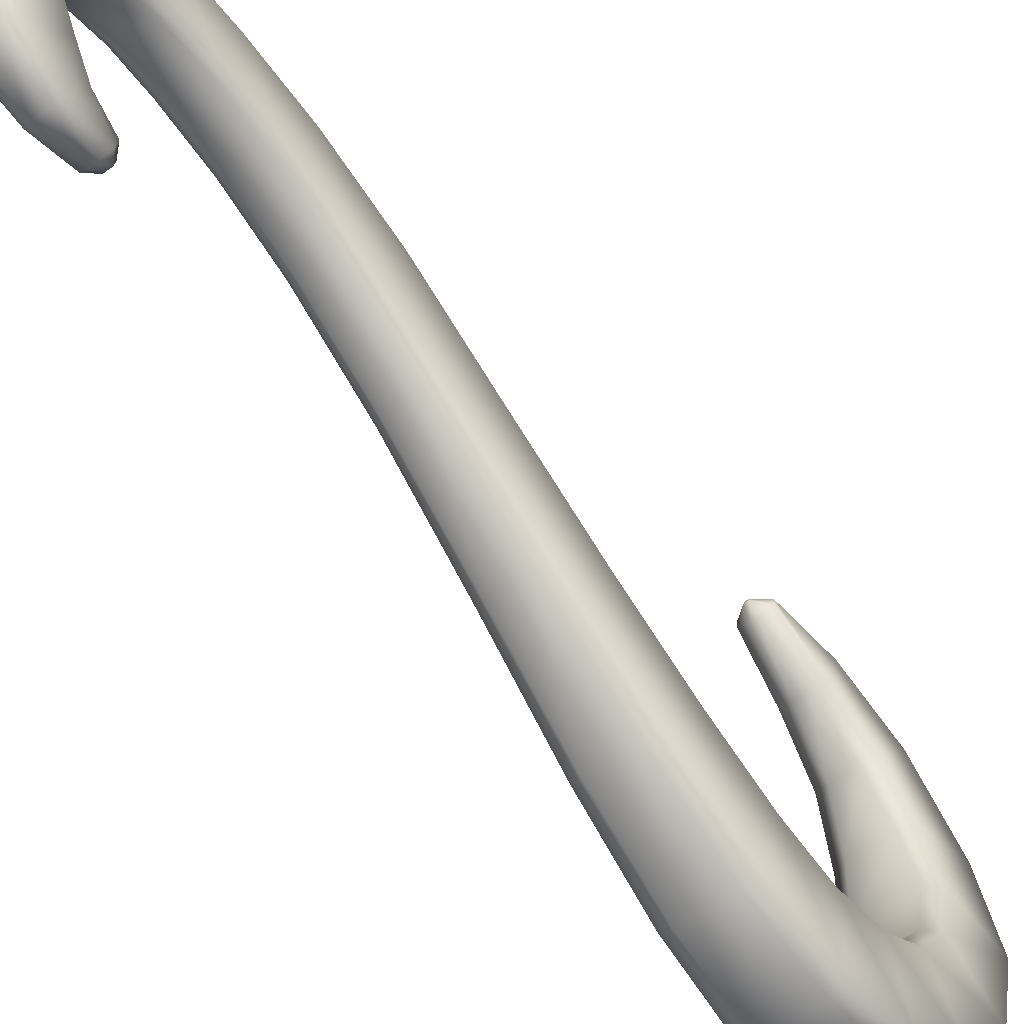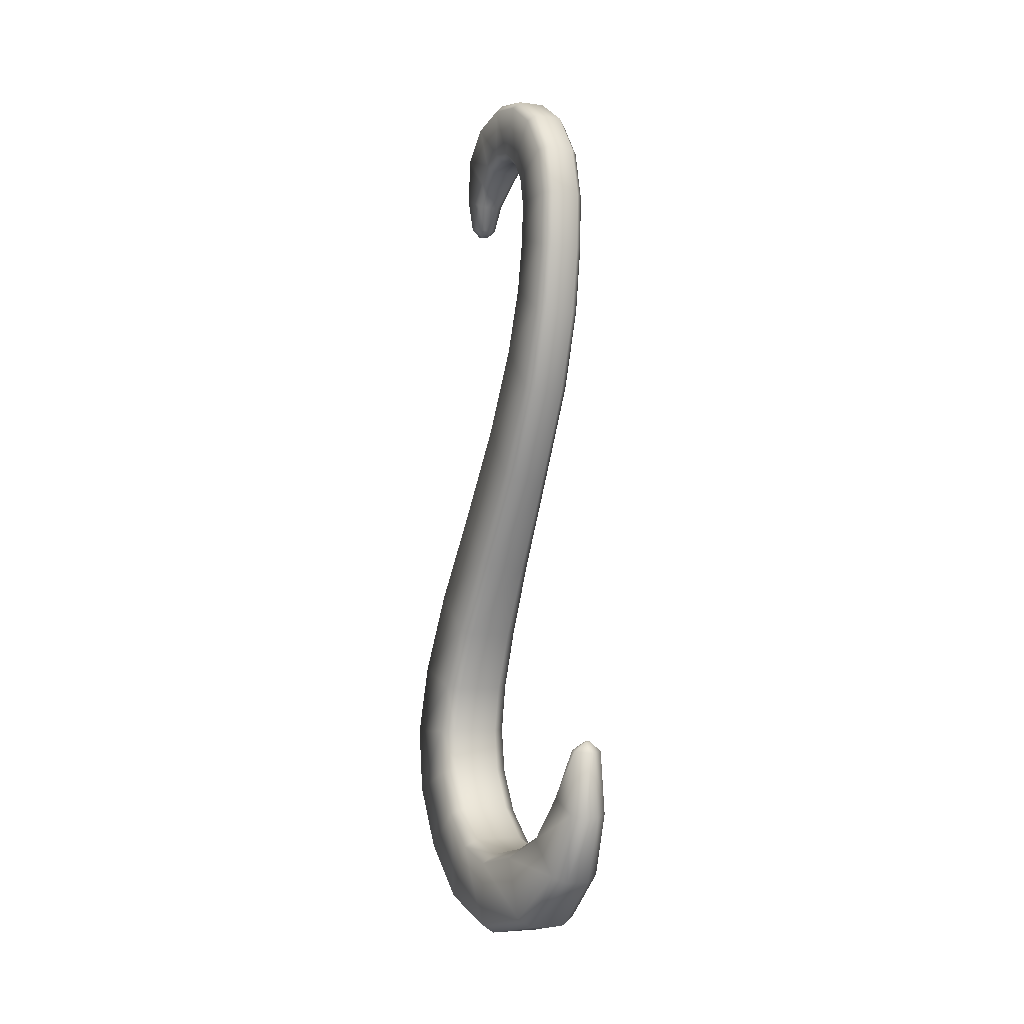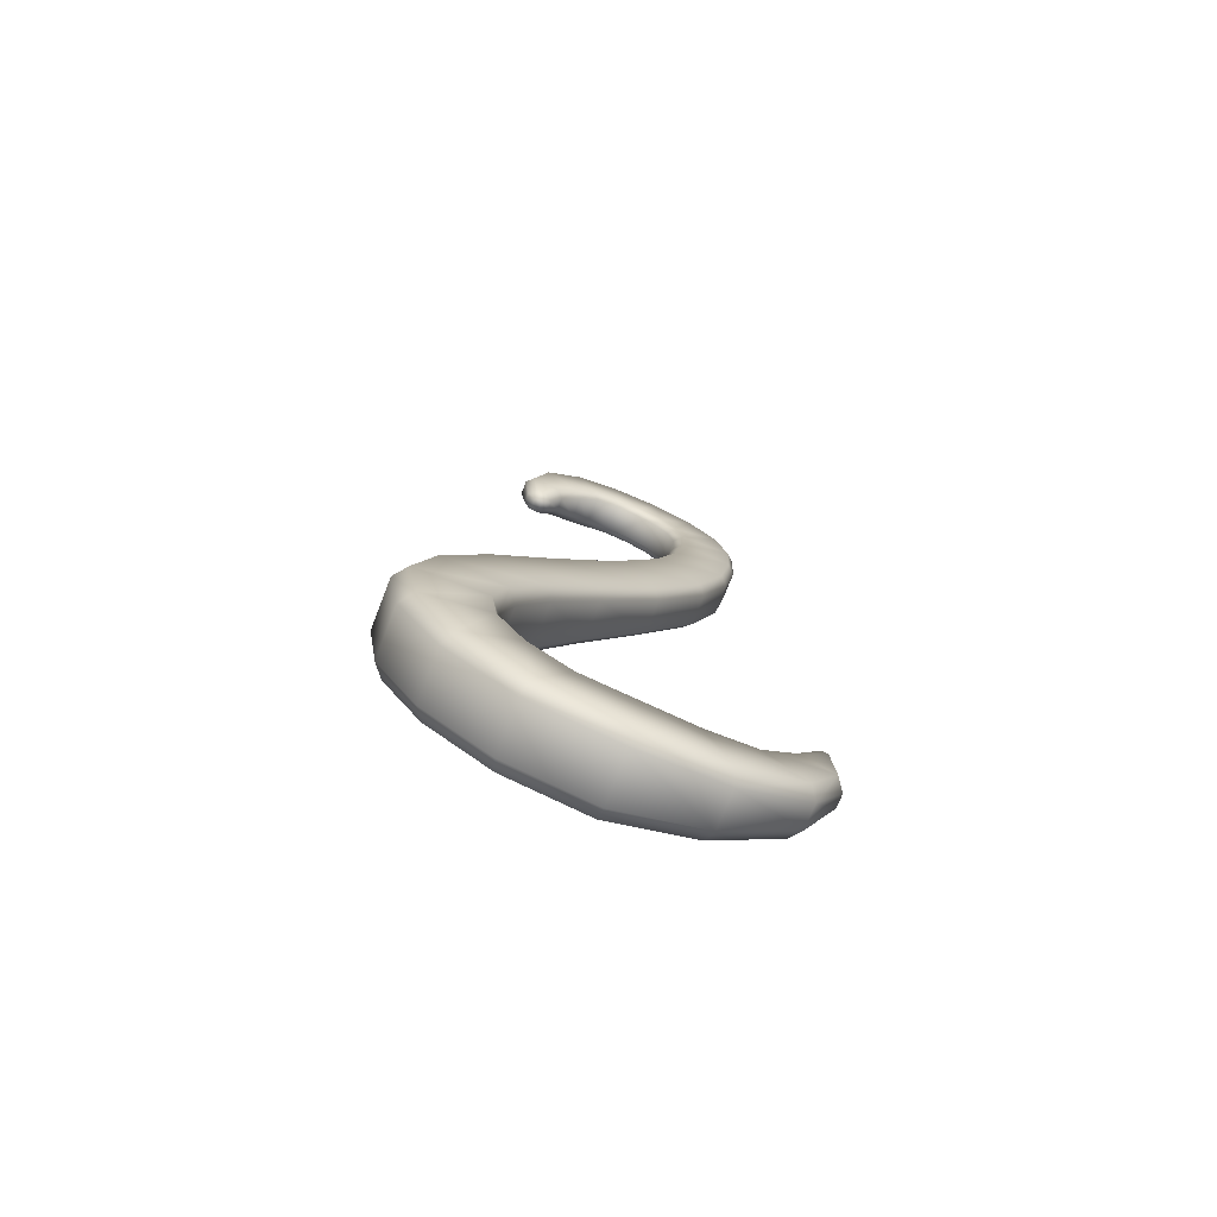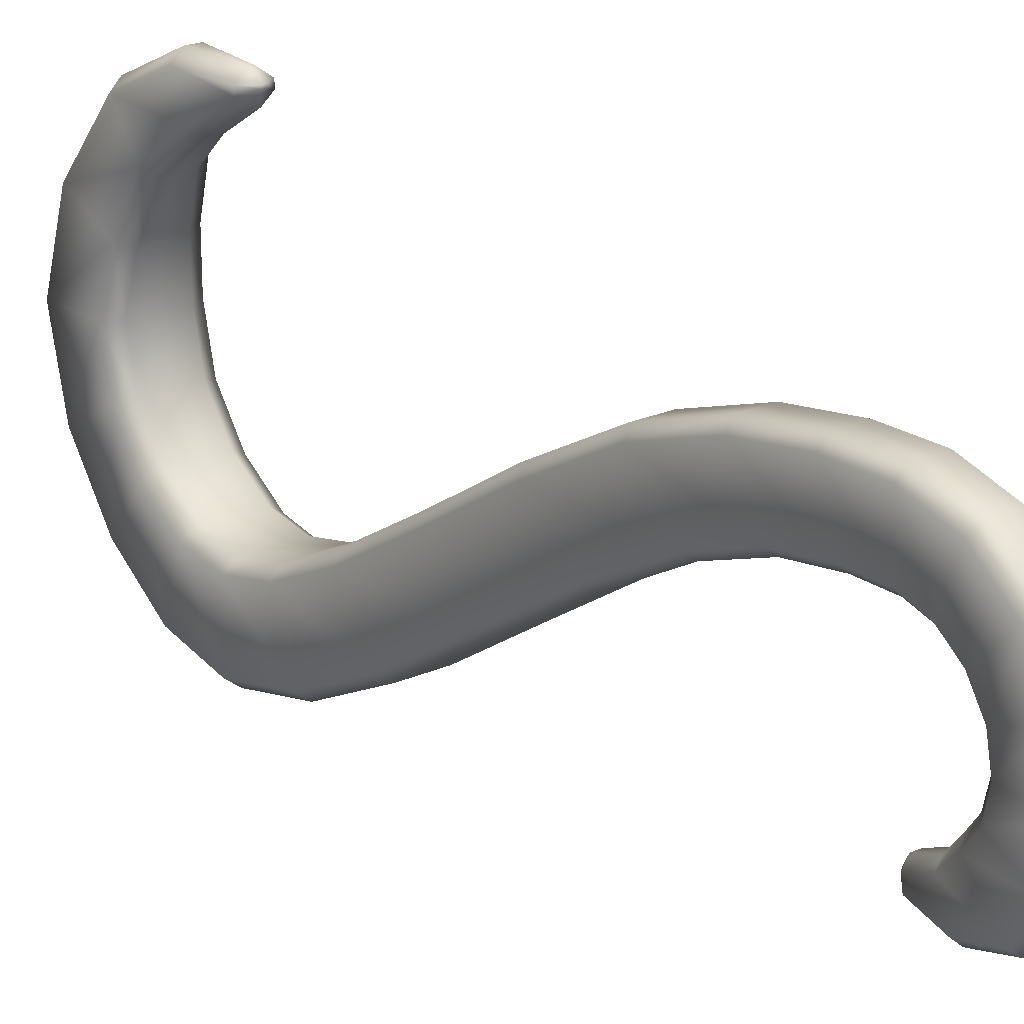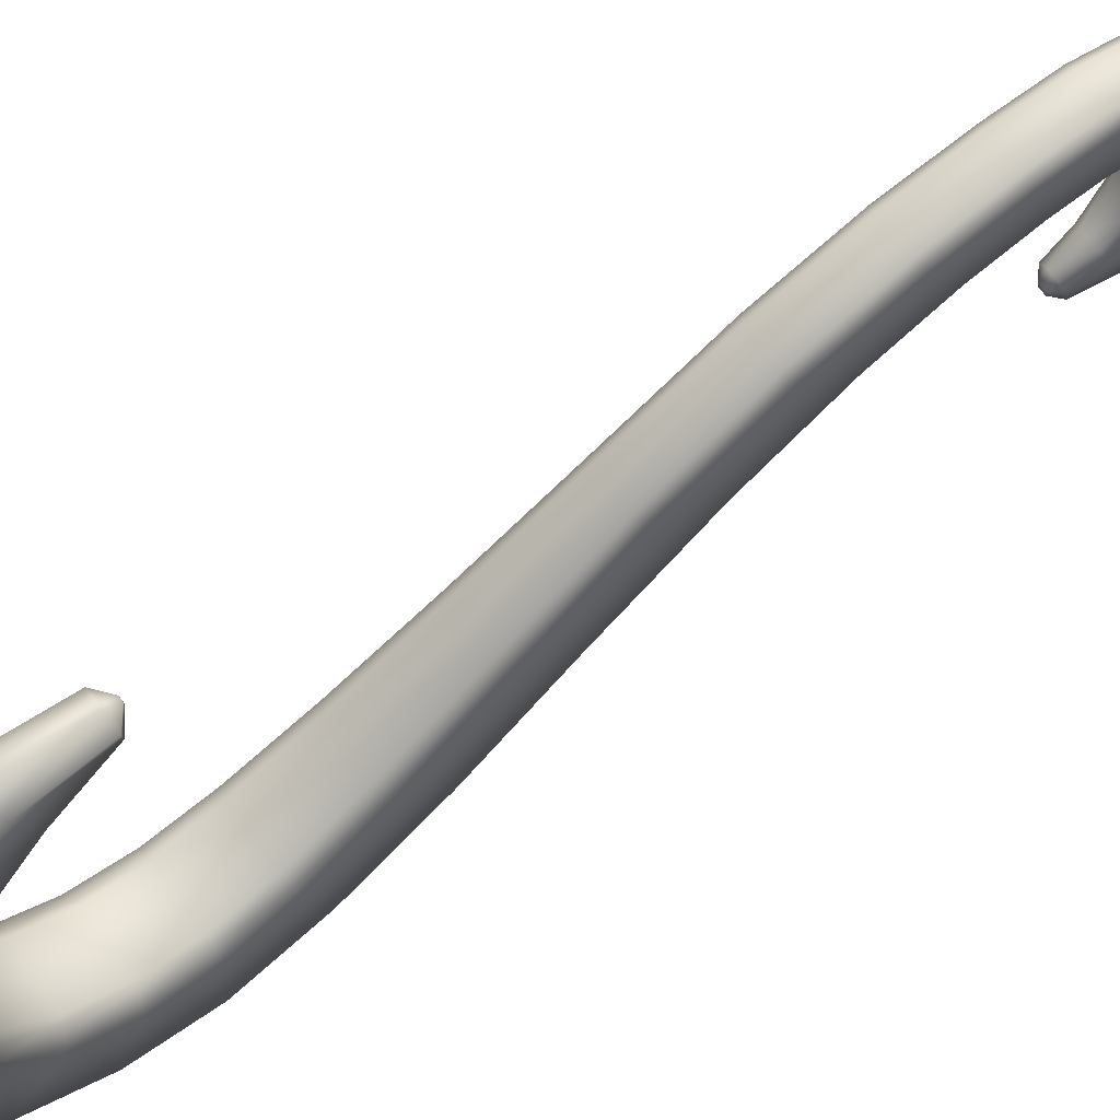
<metadata>
{"format":"obj","ext":"obj","renderer":"f3d","projection":"perspective","resolution":1024,"background":"white","views":[{"elev":-56.2,"azim":37.4,"up":"+Y"},{"elev":-4.4,"azim":156.3,"up":"+Z"},{"elev":-74.8,"azim":68.7,"up":"+Z"},{"elev":22.9,"azim":-36.8,"up":"+Y"},{"elev":67.7,"azim":-126.4,"up":"+Y"}]}
</metadata>
<code>
g SM_Balloon_hook
v -0.000954 0.09238 -0.3033
v -0.006827 0.09015 -0.3076
v -0.006858 0.09328 -0.308
v -0.000953 0.09352 -0.3034
v 0.000954 0.09238 -0.3033
v 0.000952 0.09352 -0.3034
v 0.006827 0.09015 -0.3076
v 0.006857 0.09328 -0.308
v 0.001212 0.09763 -0.3086
v -0.001212 0.09763 -0.3086
v 0.009149 0.07642 -0.3313
v 0.006827 0.09015 -0.3076
v 0.003134 0.09729 -0.3395
v 0.008895 0.09316 -0.3379
v 0.01198 0.05921 -0.3527
v -0.003134 0.09729 -0.3395
v 0.01161 0.07813 -0.3684
v 0.01525 0.03418 -0.3641
v 0.005593 0.08172 -0.3713
v 0.01501 0.0453 -0.3925
v 0.01838 0.008381 -0.3694
v 0.008711 0.04712 -0.3969
v 0.01838 0.006449 -0.4004
v 0.01838 -0.01642 -0.3636
v 0.01193 0.006345 -0.4051
v -0.005593 0.08172 -0.3713
v -0.008712 0.04712 -0.3969
v 0.01838 -0.03209 -0.3909
v 0.01838 -0.03629 -0.3481
v 0.01193 -0.03426 -0.3951
v 0.01838 -0.06171 -0.3677
v 0.01838 -0.04889 -0.3271
v 0.01193 -0.06544 -0.3708
v -0.01193 0.006345 -0.4051
v -0.01193 -0.03426 -0.3951
v 0.01838 -0.08024 -0.338
v 0.0181 -0.05164 -0.3045
v 0.01193 -0.08492 -0.3397
v 0.01797 -0.08553 -0.306
v 0.01735 -0.04522 -0.2798
v 0.01165 -0.09065 -0.3062
v -0.01193 -0.06544 -0.3708
v -0.01193 -0.08492 -0.3397
v 0.01682 -0.07634 -0.2709
v 0.01591 -0.02998 -0.2493
v 0.01083 -0.08113 -0.2696
v 0.01507 -0.05596 -0.2316
v 0.01387 -0.006892 -0.2123
v 0.009692 -0.05976 -0.229
v -0.01165 -0.09065 -0.3062
v -0.01083 -0.08113 -0.2696
v 0.01288 -0.02763 -0.189
v 0.012 0.02132 -0.1688
v 0.008261 -0.03066 -0.1855
v 0.01127 0.001888 -0.1445
v 0.01141 0.04551 -0.1263
v 0.007248 -0.000994 -0.1408
v -0.009692 -0.05976 -0.229
v -0.008261 -0.03066 -0.1855
v 0.01087 0.02406 -0.1058
v 0.01111 0.05906 -0.08895
v 0.007 0.02089 -0.1028
v 0.0107 0.03566 -0.07551
v 0.01078 0.06469 -0.05747
v 0.006906 0.03223 -0.07356
v -0.007248 -0.000994 -0.1408
v -0.007 0.02089 -0.1028
v 0.01039 0.04013 -0.05009
v 0.01056 0.06578 -0.03155
v 0.006715 0.03656 -0.04904
v 0.01021 0.04066 -0.03138
v 0.01036 0.06033 -0.008513
v 0.006601 0.03708 -0.03139
v -0.006907 0.03223 -0.07356
v -0.006715 0.03656 -0.04904
v 0.01008 0.03724 -0.01767
v 0.01016 0.04654 0.01025
v 0.006524 0.03402 -0.01906
v 0.009963 0.02943 -0.00677
v 0.00994 0.02726 0.02245
v 0.006455 0.02707 -0.009335
v -0.006601 0.03708 -0.03139
v -0.006524 0.03402 -0.01906
v 0.009875 0.01826 0.000699
v 0.009838 0.005017 0.02683
v 0.006404 0.01703 -0.002592
v 0.009838 0.005266 0.003364
v 0.009838 -0.01678 0.02241
v 0.006385 0.005399 -0.000195
v -0.006455 0.02707 -0.009335
v -0.006404 0.01703 -0.002592
v 0.009838 -0.007228 0.00059
v 0.00862 -0.03426 0.01012
v 0.006385 -0.005738 -0.002709
v 0.00862 -0.01708 -0.006837
v 0.006874 -0.04109 -0.01027
v 0.005166 -0.01449 -0.009381
v -0.006385 0.005399 -0.000195
v -0.006385 -0.005738 -0.002709
v 0.006874 -0.02721 -0.0162
v 0.005425 -0.0383 -0.02758
v 0.00342 -0.02395 -0.01759
v 0.005355 -0.03272 -0.02874
v 0.001576 -0.03784 -0.03136
v 0.001944 -0.02919 -0.02964
v -0.005167 -0.01449 -0.009381
v -0.00342 -0.02395 -0.01759
v 0.001576 -0.034 -0.03217
v -0.001944 -0.02919 -0.02964
v -0.001576 -0.034 -0.03217
v -0.001576 -0.03784 -0.03136
v -0.005426 -0.0383 -0.02758
v -0.005355 -0.03272 -0.02874
v -0.006874 -0.04109 -0.01027
v -0.006874 -0.02721 -0.0162
v -0.00862 -0.03426 0.01012
v -0.00862 -0.01708 -0.006837
v -0.009838 -0.007228 0.00059
v -0.009838 -0.01678 0.02241
v -0.009838 0.005266 0.003364
v -0.009838 0.005017 0.02683
v -0.009875 0.01826 0.000699
v -0.00994 0.02726 0.02245
v -0.009963 0.02943 -0.00677
v -0.01016 0.04654 0.01025
v -0.01008 0.03724 -0.01767
v -0.01036 0.06033 -0.008513
v -0.01021 0.04066 -0.03138
v -0.01056 0.06578 -0.03155
v -0.01039 0.04013 -0.05009
v -0.01078 0.06469 -0.05747
v -0.0107 0.03566 -0.07551
v -0.01111 0.05906 -0.08895
v -0.01087 0.02406 -0.1058
v -0.01141 0.04551 -0.1263
v -0.01127 0.001888 -0.1445
v -0.012 0.02132 -0.1688
v -0.01288 -0.02763 -0.189
v -0.01387 -0.006892 -0.2123
v -0.01507 -0.05596 -0.2316
v -0.01591 -0.02998 -0.2493
v -0.01682 -0.07634 -0.2709
v -0.01735 -0.04522 -0.2798
v -0.01797 -0.08553 -0.306
v -0.0181 -0.05164 -0.3045
v -0.01838 -0.08024 -0.338
v -0.01838 -0.04889 -0.3271
v -0.01838 -0.06171 -0.3677
v -0.01838 -0.03629 -0.3481
v -0.01838 -0.03209 -0.3909
v -0.01838 -0.01642 -0.3636
v -0.01838 0.006449 -0.4004
v -0.01838 0.008381 -0.3694
v -0.01501 0.0453 -0.3925
v -0.01525 0.03418 -0.3641
v -0.01198 0.05921 -0.3527
v -0.01161 0.07813 -0.3684
v -0.009149 0.07642 -0.3313
v -0.008895 0.09316 -0.3379
v -0.006827 0.09015 -0.3076
v -0.01193 -0.01396 -0.3596
v -0.01193 -0.03241 -0.3452
v -0.01193 0.00885 -0.3649
v -0.01525 0.03418 -0.3641
v -0.01193 -0.04417 -0.3254
v -0.008879 0.03271 -0.36
v -0.01198 0.05921 -0.3527
v -0.01175 -0.04664 -0.3042
v -0.005839 0.05588 -0.3499
v -0.009149 0.07642 -0.3313
v -0.01129 -0.04061 -0.2811
v -0.003267 0.07243 -0.3297
v -0.006827 0.09015 -0.3076
v -0.01039 -0.02608 -0.252
v -0.001281 0.08585 -0.3067
v -0.000954 0.09238 -0.3033
v 0.000954 0.09238 -0.3033
v 0.001281 0.08585 -0.3067
v 0.006827 0.09015 -0.3076
v 0.009149 0.07642 -0.3313
v 0.003267 0.07243 -0.3297
v 0.01198 0.05921 -0.3527
v 0.005839 0.05588 -0.3499
v 0.01525 0.03418 -0.3641
v 0.008879 0.03271 -0.36
v 0.01838 0.008381 -0.3694
v 0.01193 0.00885 -0.3649
v 0.01838 -0.01642 -0.3636
v 0.01193 -0.01396 -0.3596
v 0.01838 -0.03629 -0.3481
v 0.01193 -0.03241 -0.3452
v 0.01838 -0.04889 -0.3271
v 0.01193 -0.04417 -0.3254
v 0.0181 -0.05164 -0.3045
v 0.01175 -0.04664 -0.3042
v 0.01735 -0.04522 -0.2798
v 0.01129 -0.04061 -0.2811
v 0.01591 -0.02998 -0.2493
v 0.01039 -0.02608 -0.252
v 0.01387 -0.006892 -0.2123
v -0.009096 -0.003611 -0.2159
v 0.009096 -0.003611 -0.2159
v 0.012 0.02132 -0.1688
v -0.007861 0.0245 -0.1727
v 0.007861 0.0245 -0.1727
v 0.01141 0.04551 -0.1263
v -0.007454 0.0489 -0.1295
v 0.007454 0.0489 -0.1295
v 0.01111 0.05906 -0.08895
v -0.007253 0.06274 -0.09108
v 0.007252 0.06274 -0.09108
v 0.01078 0.06469 -0.05747
v -0.007036 0.0686 -0.05866
v 0.007036 0.0686 -0.05866
v 0.01056 0.06578 -0.03155
v -0.00689 0.06978 -0.03162
v 0.00689 0.06978 -0.03162
v 0.01036 0.06033 -0.008513
v -0.006757 0.06402 -0.00718
v 0.006757 0.06402 -0.00718
v 0.01016 0.04654 0.01025
v -0.00662 0.04928 0.01282
v 0.00662 0.04928 0.01282
v 0.00994 0.02726 0.02245
v -0.006458 0.02865 0.02569
v 0.006458 0.02865 0.02569
v 0.009838 0.005017 0.02683
v -0.006385 0.005029 0.03028
v 0.006385 0.005029 0.03028
v 0.009838 -0.01678 0.02241
v -0.006385 -0.01812 0.0256
v 0.006385 -0.01812 0.0256
v 0.00862 -0.03426 0.01012
v -0.005167 -0.03679 0.01263
v 0.005166 -0.03679 0.01263
v 0.006874 -0.04109 -0.01027
v -0.00342 -0.04438 -0.008862
v -0.006874 -0.04109 -0.01027
v 0.00342 -0.04438 -0.008862
v 0.005425 -0.0383 -0.02758
v -0.001874 -0.04185 -0.02692
v -0.005426 -0.0383 -0.02758
v -0.001576 -0.03784 -0.03136
v 0.001874 -0.04185 -0.02692
v 0.001576 -0.03784 -0.03136
f 3 2 1
f 1 4 3
f 4 1 5
f 5 6 4
f 6 5 7
f 7 8 6
f 4 6 9
f 9 6 8
f 3 4 10
f 9 10 4
f 8 12 11
f 10 9 13
f 13 9 8
f 11 14 8
f 8 14 13
f 14 11 15
f 13 16 10
f 15 17 14
f 17 15 18
f 19 13 14
f 14 17 19
f 16 13 19
f 18 20 17
f 20 18 21
f 22 19 17
f 17 20 22
f 21 23 20
f 23 21 24
f 25 22 20
f 20 23 25
f 26 19 22
f 19 26 16
f 27 22 25
f 22 27 26
f 24 28 23
f 28 24 29
f 30 25 23
f 23 28 30
f 29 31 28
f 31 29 32
f 33 30 28
f 28 31 33
f 34 25 30
f 25 34 27
f 35 30 33
f 30 35 34
f 32 36 31
f 36 32 37
f 38 33 31
f 31 36 38
f 37 39 36
f 39 37 40
f 41 38 36
f 36 39 41
f 42 33 38
f 33 42 35
f 43 38 41
f 38 43 42
f 40 44 39
f 44 40 45
f 46 41 39
f 39 44 46
f 45 47 44
f 47 45 48
f 49 46 44
f 44 47 49
f 50 41 46
f 41 50 43
f 51 46 49
f 46 51 50
f 48 52 47
f 52 48 53
f 54 49 47
f 47 52 54
f 53 55 52
f 55 53 56
f 57 54 52
f 52 55 57
f 58 49 54
f 49 58 51
f 59 54 57
f 54 59 58
f 56 60 55
f 60 56 61
f 62 57 55
f 55 60 62
f 61 63 60
f 63 61 64
f 65 62 60
f 60 63 65
f 66 57 62
f 57 66 59
f 67 62 65
f 62 67 66
f 64 68 63
f 68 64 69
f 70 65 63
f 63 68 70
f 69 71 68
f 71 69 72
f 73 70 68
f 68 71 73
f 74 65 70
f 65 74 67
f 75 70 73
f 70 75 74
f 72 76 71
f 76 72 77
f 78 73 71
f 71 76 78
f 77 79 76
f 79 77 80
f 81 78 76
f 76 79 81
f 82 73 78
f 73 82 75
f 83 78 81
f 78 83 82
f 80 84 79
f 84 80 85
f 86 81 79
f 79 84 86
f 85 87 84
f 87 85 88
f 89 86 84
f 84 87 89
f 90 81 86
f 81 90 83
f 91 86 89
f 86 91 90
f 88 92 87
f 92 88 93
f 94 89 87
f 87 92 94
f 93 95 92
f 95 93 96
f 97 94 92
f 92 95 97
f 98 89 94
f 89 98 91
f 99 94 97
f 94 99 98
f 96 100 95
f 100 96 101
f 102 97 95
f 95 100 102
f 101 103 100
f 103 101 104
f 105 102 100
f 100 103 105
f 106 97 102
f 97 106 99
f 107 102 105
f 102 107 106
f 108 105 103
f 104 108 103
f 109 105 108
f 105 109 107
f 110 108 104
f 108 110 109
f 104 111 110
f 110 111 112
f 110 113 109
f 112 113 110
f 107 109 113
f 113 112 114
f 113 115 107
f 114 115 113
f 106 107 115
f 115 114 116
f 115 117 106
f 116 117 115
f 99 106 117
f 117 118 99
f 98 99 118
f 117 116 119
f 119 118 117
f 118 120 98
f 91 98 120
f 118 119 121
f 121 120 118
f 120 122 91
f 90 91 122
f 120 121 123
f 123 122 120
f 122 124 90
f 83 90 124
f 122 123 125
f 125 124 122
f 124 126 83
f 82 83 126
f 124 125 127
f 127 126 124
f 126 128 82
f 75 82 128
f 126 127 129
f 129 128 126
f 128 130 75
f 74 75 130
f 128 129 131
f 131 130 128
f 130 132 74
f 67 74 132
f 130 131 133
f 133 132 130
f 132 134 67
f 66 67 134
f 132 133 135
f 135 134 132
f 134 136 66
f 59 66 136
f 134 135 137
f 137 136 134
f 136 138 59
f 58 59 138
f 136 137 139
f 139 138 136
f 138 140 58
f 51 58 140
f 138 139 141
f 141 140 138
f 140 142 51
f 50 51 142
f 140 141 143
f 143 142 140
f 142 144 50
f 43 50 144
f 142 143 145
f 145 144 142
f 144 146 43
f 42 43 146
f 144 145 147
f 147 146 144
f 146 148 42
f 35 42 148
f 146 147 149
f 149 148 146
f 148 150 35
f 34 35 150
f 148 149 151
f 151 150 148
f 150 152 34
f 27 34 152
f 150 151 153
f 153 152 150
f 152 154 27
f 26 27 154
f 152 153 155
f 155 154 152
f 154 155 156
f 154 157 26
f 156 157 154
f 16 26 157
f 157 156 158
f 157 159 16
f 158 159 157
f 10 16 159
f 159 158 160
f 159 3 10
f 160 3 159
f 153 151 161
f 162 161 151
f 151 149 162
f 161 163 153
f 164 153 163
f 165 162 149
f 149 147 165
f 163 166 164
f 167 164 166
f 168 165 147
f 147 145 168
f 166 169 167
f 170 167 169
f 171 168 145
f 145 143 171
f 169 172 170
f 173 170 172
f 174 171 143
f 143 141 174
f 172 175 173
f 175 176 173
f 177 176 175
f 175 178 177
f 178 175 172
f 179 177 178
f 180 179 178
f 172 181 178
f 178 181 180
f 181 172 169
f 182 180 181
f 169 183 181
f 181 183 182
f 183 169 166
f 184 182 183
f 166 185 183
f 183 185 184
f 185 166 163
f 186 184 185
f 163 187 185
f 185 187 186
f 187 163 161
f 188 186 187
f 161 189 187
f 187 189 188
f 189 161 162
f 190 188 189
f 162 191 189
f 189 191 190
f 191 162 165
f 192 190 191
f 165 193 191
f 191 193 192
f 193 165 168
f 194 192 193
f 168 195 193
f 193 195 194
f 195 168 171
f 196 194 195
f 171 197 195
f 195 197 196
f 197 171 174
f 198 196 197
f 197 199 198
f 174 199 197
f 200 198 199
f 199 174 201
f 201 174 141
f 141 139 201
f 199 202 200
f 201 202 199
f 203 200 202
f 204 201 139
f 202 201 204
f 139 137 204
f 202 205 203
f 204 205 202
f 206 203 205
f 207 204 137
f 205 204 207
f 137 135 207
f 205 208 206
f 207 208 205
f 209 206 208
f 210 207 135
f 208 207 210
f 135 133 210
f 208 211 209
f 210 211 208
f 212 209 211
f 213 210 133
f 211 210 213
f 133 131 213
f 211 214 212
f 213 214 211
f 215 212 214
f 216 213 131
f 214 213 216
f 131 129 216
f 214 217 215
f 216 217 214
f 218 215 217
f 219 216 129
f 217 216 219
f 129 127 219
f 217 220 218
f 219 220 217
f 221 218 220
f 222 219 127
f 220 219 222
f 127 125 222
f 220 223 221
f 222 223 220
f 224 221 223
f 225 222 125
f 223 222 225
f 125 123 225
f 223 226 224
f 225 226 223
f 227 224 226
f 228 225 123
f 226 225 228
f 123 121 228
f 226 229 227
f 228 229 226
f 230 227 229
f 231 228 121
f 229 228 231
f 121 119 231
f 229 232 230
f 231 232 229
f 233 230 232
f 234 231 119
f 232 231 234
f 119 116 234
f 232 235 233
f 234 235 232
f 236 233 235
f 237 234 116
f 235 234 237
f 116 238 237
f 235 239 236
f 237 239 235
f 240 236 239
f 241 237 238
f 239 237 241
f 238 242 241
f 241 242 243
f 239 244 240
f 241 244 239
f 244 241 243
f 240 244 245
f 243 245 244

</code>
